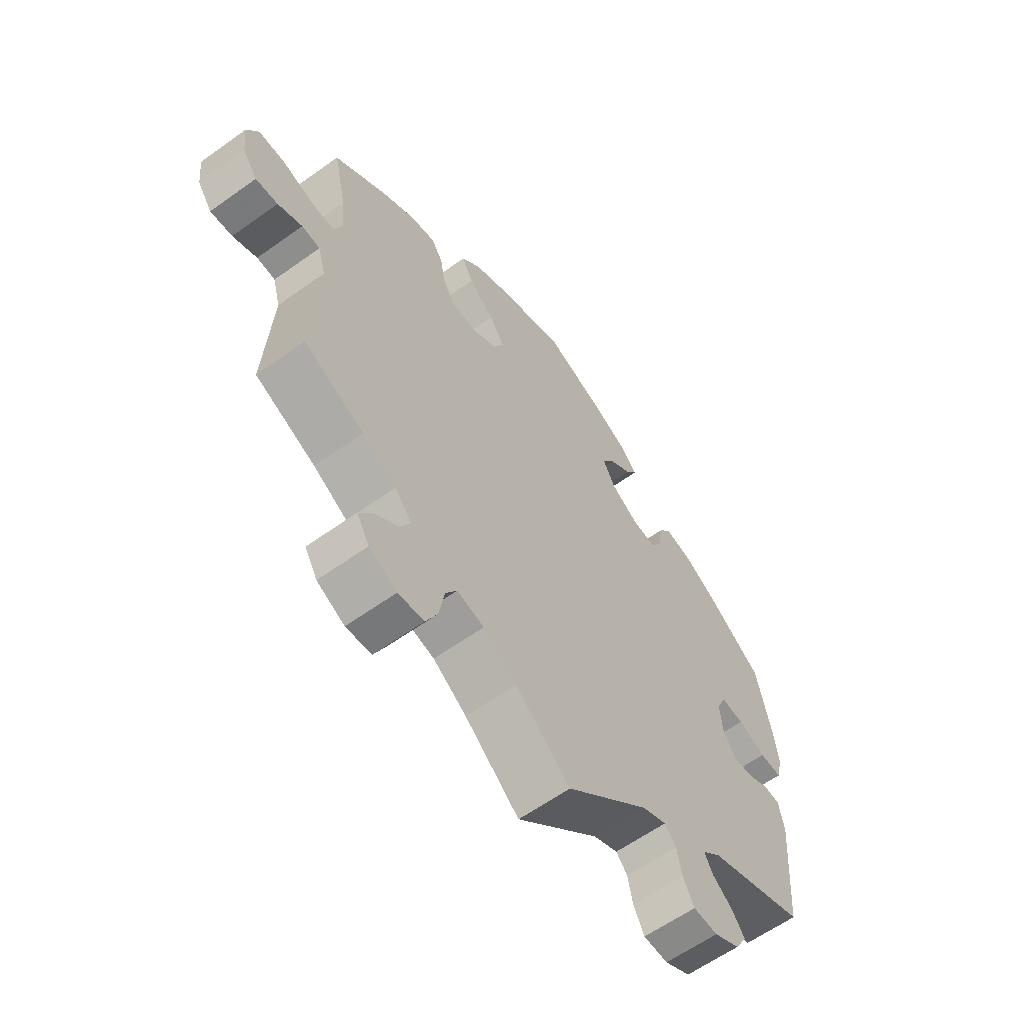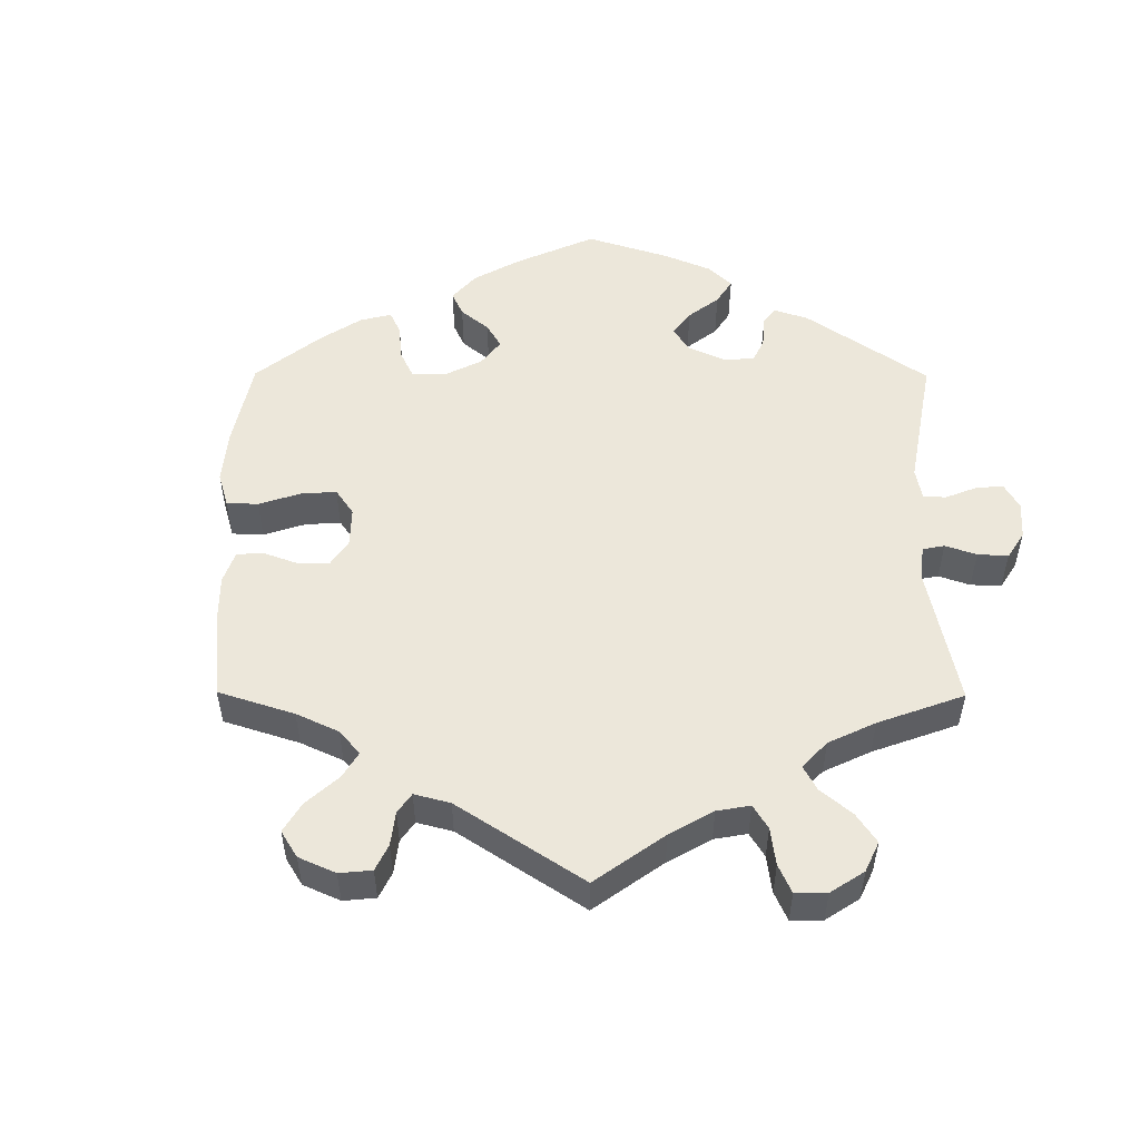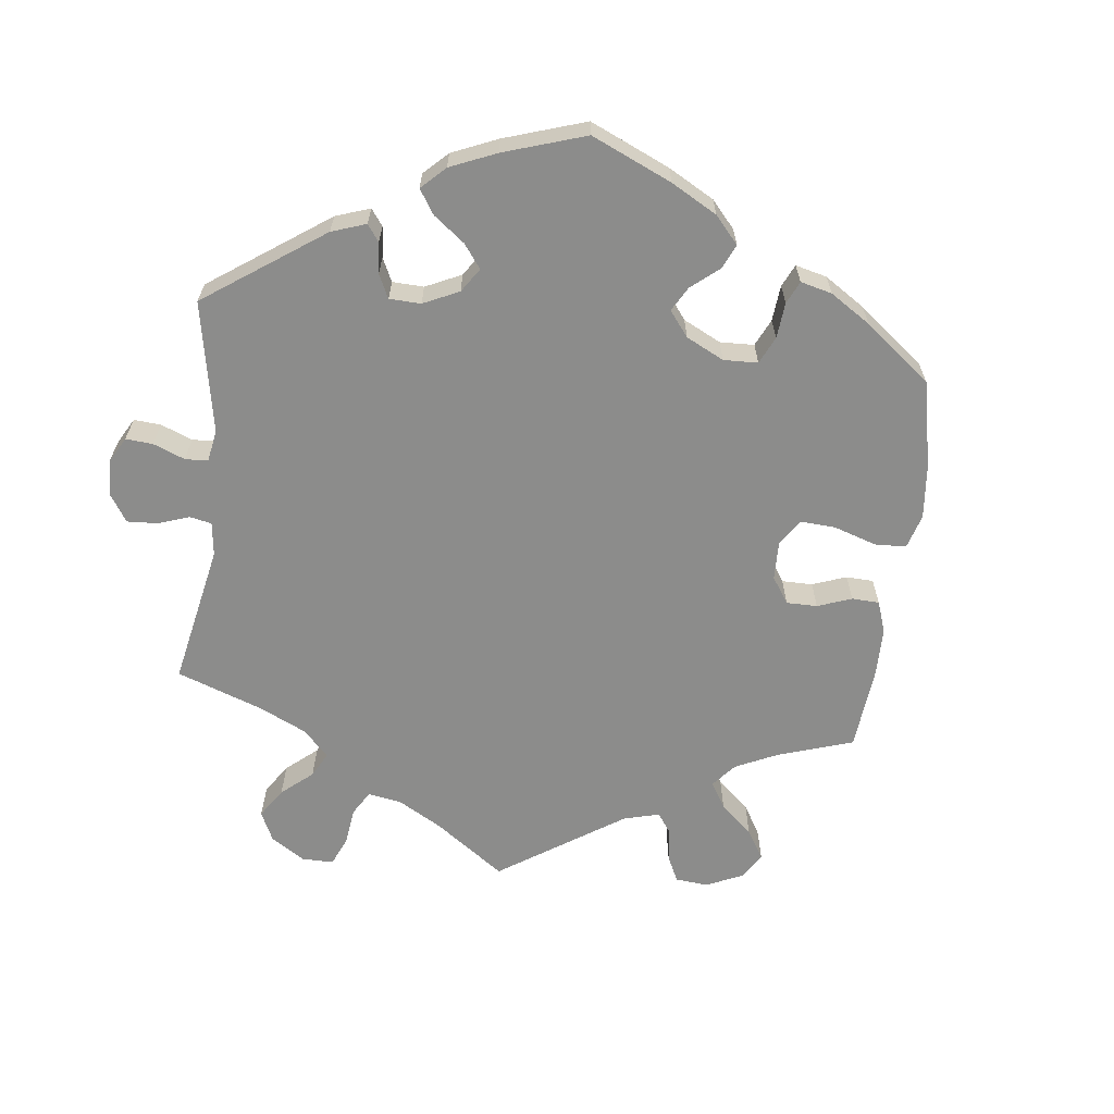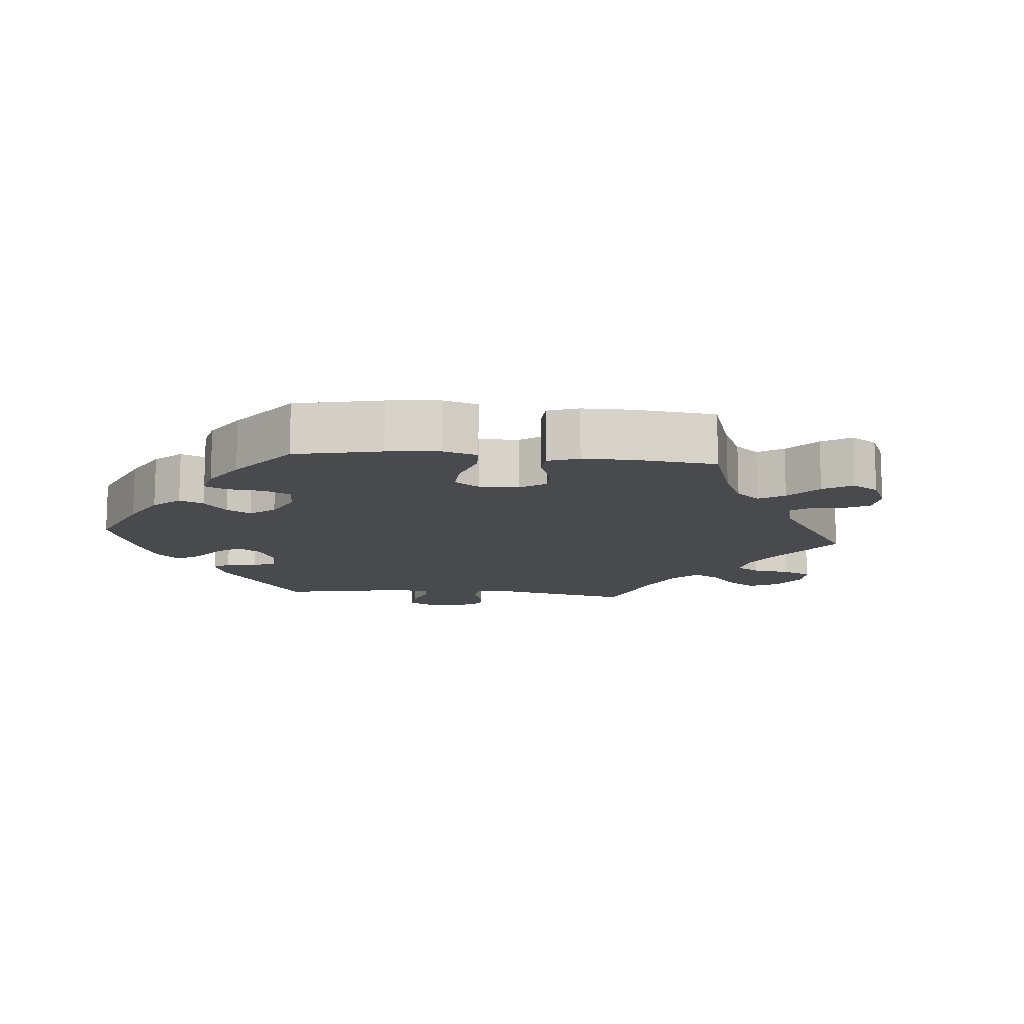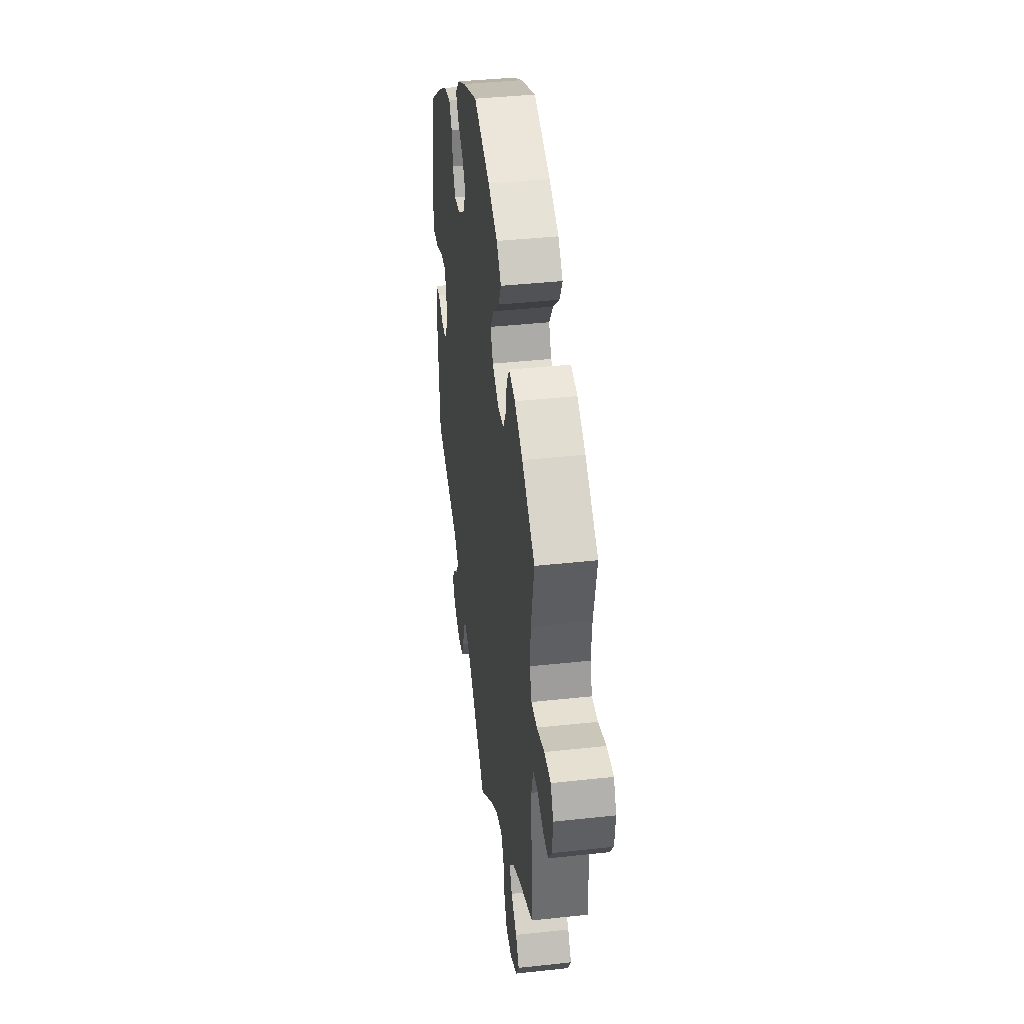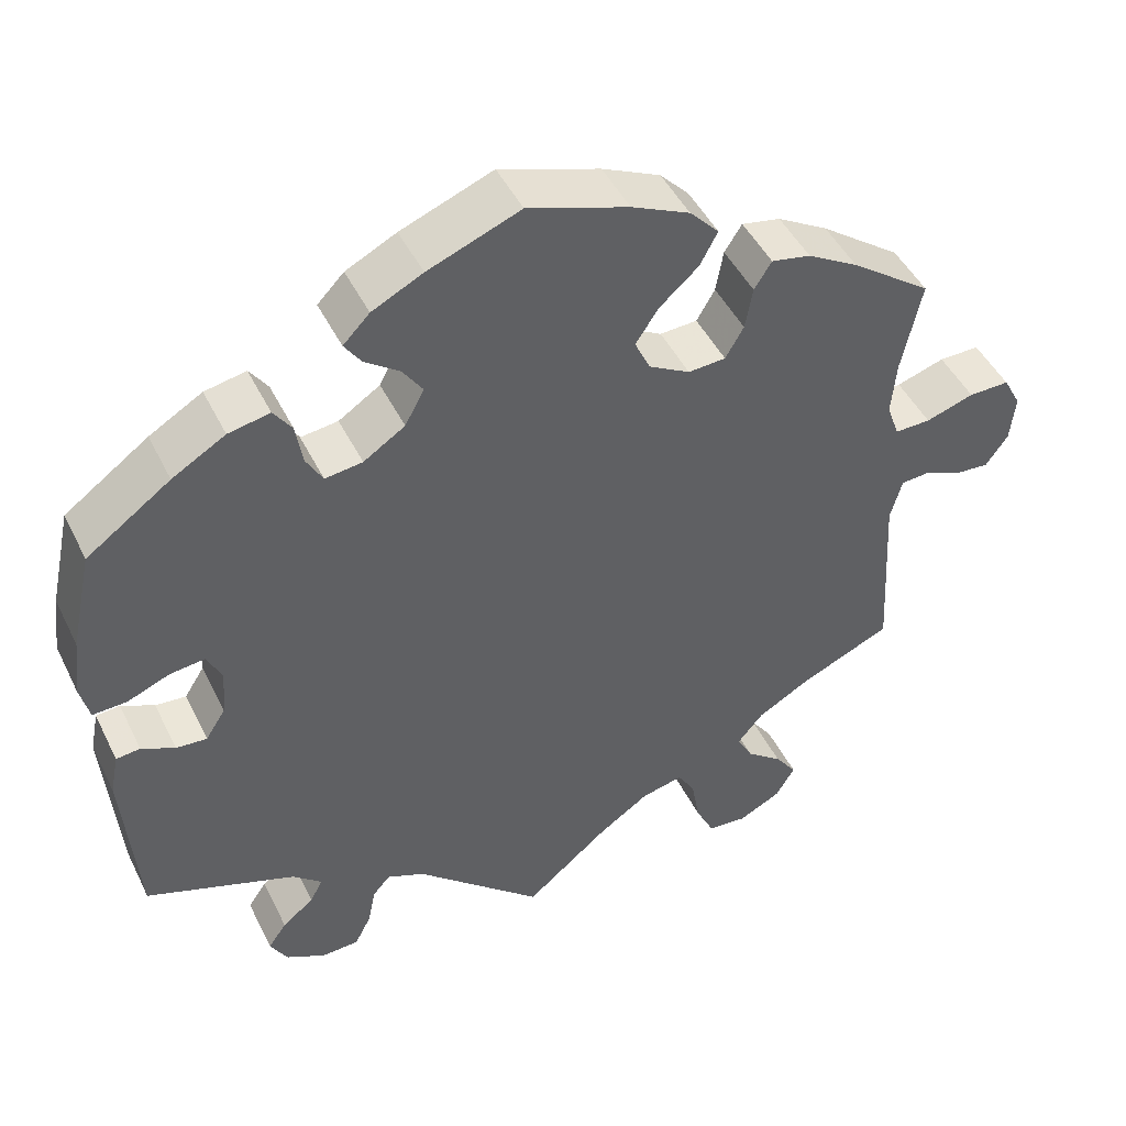
<metadata>
{"format":"obj","ext":"obj","renderer":"f3d","projection":"perspective","resolution":1024,"background":"white","views":[{"elev":-61.1,"azim":126.2,"up":"+Z"},{"elev":52.2,"azim":120.3,"up":"+Y"},{"elev":-64.1,"azim":-66.7,"up":"+Y"},{"elev":-12.8,"azim":24.6,"up":"+Y"},{"elev":39.7,"azim":82.3,"up":"+Z"},{"elev":46.4,"azim":-25.2,"up":"+Z"}]}
</metadata>
<code>
v 0.121 0.07 0.538
v 0.191 0.07 0.506
v 0.226 0.07 0.469
v 0.205 0.07 0.429
v 0.158 0.07 0.387
v 0.13 0.07 0.345
v 0.149 0.07 0.305
v 0.198 0.07 0.278
v 0.243 0.07 0.281
v 0.265 0.07 0.319
v 0.274 0.07 0.37
v 0.295 0.07 0.403
v 0.342 0.07 0.394
v 0.403 0.07 0.359
v 0.5 0.07 0.289
v 0.476 0.07 0.178
v 0.47 0.07 0.112
v 0.485 0.07 0.07
v 0.528 0.07 0.071
v 0.586 0.07 0.09
v 0.635 0.07 0.091
v 0.656 0.07 0.052
v 0.65 0.07 -0.005
v 0.623 0.07 -0.043
v 0.582 0.07 -0.04
v 0.537 0.07 -0.021
v 0.503 0.07 -0.024
v 0.489 0.07 -0.075
v 0.501 0.07 -0.288
v 0.39 0.07 -0.338
v 0.328 0.07 -0.374
v 0.297 0.07 -0.411
v 0.316 0.07 -0.446
v 0.359 0.07 -0.479
v 0.385 0.07 -0.515
v 0.362 0.07 -0.554
v 0.311 0.07 -0.58
v 0.264 0.07 -0.576
v 0.242 0.07 -0.531
v 0.232 0.07 -0.474
v 0.211 0.07 -0.44
v 0.161 0.07 -0.452
v 0.1 0.07 -0.494
v 0 0.07 -0.578
v -0.153 0.07 -0.442
v -0.198 0.07 -0.423
v -0.219 0.07 -0.447
v -0.228 0.07 -0.493
v -0.248 0.07 -0.532
v -0.293 0.07 -0.534
v -0.34 0.07 -0.51
v -0.361 0.07 -0.474
v -0.339 0.07 -0.442
v -0.301 0.07 -0.412
v -0.286 0.07 -0.383
v -0.321 0.07 -0.353
v -0.501 0.07 -0.289
v -0.518 0.07 -0.082
v -0.508 0.07 -0.031
v -0.479 0.07 -0.028
v -0.439 0.07 -0.047
v -0.402 0.07 -0.05
v -0.378 0.07 -0.012
v -0.373 0.07 0.044
v -0.391 0.07 0.081
v -0.433 0.07 0.076
v -0.484 0.07 0.055
v -0.525 0.07 0.053
v -0.536 0.07 0.098
v -0.527 0.07 0.169
v -0.501 0.07 0.289
v -0.4 0.07 0.362
v -0.336 0.07 0.4
v -0.286 0.07 0.41
v -0.264 0.07 0.379
v -0.256 0.07 0.329
v -0.236 0.07 0.294
v -0.191 0.07 0.3
v -0.141 0.07 0.333
v -0.118 0.07 0.376
v -0.142 0.07 0.411
v -0.184 0.07 0.441
v -0.204 0.07 0.47
v -0.172 0.07 0.503
v -0.111 0.07 0.534
v 0 0.07 0.578
v 0.121 0 0.538
v 0.191 0 0.506
v 0.226 0 0.469
v 0.205 0 0.429
v 0.158 0 0.387
v 0.13 0 0.345
v 0.149 0 0.305
v 0.198 0 0.278
v 0.243 0 0.281
v 0.265 0 0.319
v 0.274 0 0.37
v 0.295 0 0.403
v 0.342 0 0.394
v 0.403 0 0.359
v 0.5 0 0.289
v 0.476 0 0.178
v 0.47 0 0.112
v 0.485 0 0.07
v 0.528 0 0.071
v 0.586 0 0.09
v 0.635 0 0.091
v 0.656 0 0.052
v 0.65 0 -0.005
v 0.623 0 -0.043
v 0.582 0 -0.04
v 0.537 0 -0.021
v 0.503 0 -0.024
v 0.489 0 -0.075
v 0.501 0 -0.288
v 0.39 0 -0.338
v 0.328 0 -0.374
v 0.297 0 -0.411
v 0.316 0 -0.446
v 0.359 0 -0.479
v 0.385 0 -0.515
v 0.362 0 -0.554
v 0.311 0 -0.58
v 0.264 0 -0.576
v 0.242 0 -0.531
v 0.232 0 -0.474
v 0.211 0 -0.44
v 0.161 0 -0.452
v 0.1 0 -0.494
v 0 0 -0.578
v -0.153 0 -0.442
v -0.198 0 -0.423
v -0.219 0 -0.447
v -0.228 0 -0.493
v -0.248 0 -0.532
v -0.293 0 -0.534
v -0.34 0 -0.51
v -0.361 0 -0.474
v -0.339 0 -0.442
v -0.301 0 -0.412
v -0.286 0 -0.383
v -0.321 0 -0.353
v -0.501 0 -0.289
v -0.518 0 -0.082
v -0.508 0 -0.031
v -0.479 0 -0.028
v -0.439 0 -0.047
v -0.402 0 -0.05
v -0.378 0 -0.012
v -0.373 0 0.044
v -0.391 0 0.081
v -0.433 0 0.076
v -0.484 0 0.055
v -0.525 0 0.053
v -0.536 0 0.098
v -0.527 0 0.169
v -0.501 0 0.289
v -0.4 0 0.362
v -0.336 0 0.4
v -0.286 0 0.41
v -0.264 0 0.379
v -0.256 0 0.329
v -0.236 0 0.294
v -0.191 0 0.3
v -0.141 0 0.333
v -0.118 0 0.376
v -0.142 0 0.411
v -0.184 0 0.441
v -0.204 0 0.47
v -0.172 0 0.503
v -0.111 0 0.534
v 0 0 0.578
f 81 82 83 84
f 80 81 84 85
f 73 74 75 76
f 73 76 77
f 72 73 77
f 71 72 77
f 70 71 77
f 69 70 77 78
f 66 67 68 69
f 65 66 69 78
f 58 59 60 61
f 56 57 58 61
f 55 56 61 62
f 51 52 53 54
f 51 54 55
f 50 51 55
f 47 48 49 50
f 47 50 55
f 46 47 55 62
f 43 44 45
f 42 43 45 46
f 41 42 46 62
f 37 38 39 40
f 37 40 41
f 36 37 41
f 33 34 35 36
f 32 33 36 41
f 31 32 41 62
f 28 29 30
f 27 28 30 31
f 23 24 25 26
f 23 26 27
f 22 23 27
f 19 20 21 22
f 18 19 22 27
f 17 18 27 31
f 13 14 15 16
f 10 11 12 13
f 9 10 13 16
f 8 9 16 17
f 2 3 4 5
f 2 5 6
f 1 2 6
f 80 85 86 1
f 64 65 78 79
f 63 64 79
f 31 62 63 79
f 7 8 17 31
f 6 7 31 79
f 1 6 79 80
f 170 169 168 167
f 171 170 167 166
f 162 161 160 159
f 163 162 159
f 163 159 158
f 163 158 157
f 163 157 156
f 164 163 156 155
f 155 154 153 152
f 164 155 152 151
f 147 146 145 144
f 147 144 143 142
f 148 147 142 141
f 140 139 138 137
f 141 140 137
f 141 137 136
f 136 135 134 133
f 141 136 133
f 148 141 133 132
f 131 130 129
f 132 131 129 128
f 148 132 128 127
f 126 125 124 123
f 127 126 123
f 127 123 122
f 122 121 120 119
f 127 122 119 118
f 148 127 118 117
f 116 115 114
f 117 116 114 113
f 112 111 110 109
f 113 112 109
f 113 109 108
f 108 107 106 105
f 113 108 105 104
f 117 113 104 103
f 102 101 100 99
f 99 98 97 96
f 102 99 96 95
f 103 102 95 94
f 91 90 89 88
f 92 91 88
f 92 88 87
f 87 172 171 166
f 165 164 151 150
f 165 150 149
f 165 149 148 117
f 117 103 94 93
f 165 117 93 92
f 166 165 92 87
f 1 87 88 2
f 2 88 89 3
f 3 89 90 4
f 4 90 91 5
f 5 91 92 6
f 6 92 93 7
f 7 93 94 8
f 8 94 95 9
f 9 95 96 10
f 10 96 97 11
f 11 97 98 12
f 12 98 99 13
f 13 99 100 14
f 14 100 101 15
f 15 101 102 16
f 16 102 103 17
f 17 103 104 18
f 18 104 105 19
f 19 105 106 20
f 20 106 107 21
f 21 107 108 22
f 22 108 109 23
f 23 109 110 24
f 24 110 111 25
f 25 111 112 26
f 26 112 113 27
f 27 113 114 28
f 28 114 115 29
f 29 115 116 30
f 30 116 117 31
f 31 117 118 32
f 32 118 119 33
f 33 119 120 34
f 34 120 121 35
f 35 121 122 36
f 36 122 123 37
f 37 123 124 38
f 38 124 125 39
f 39 125 126 40
f 40 126 127 41
f 41 127 128 42
f 42 128 129 43
f 43 129 130 44
f 44 130 131 45
f 45 131 132 46
f 46 132 133 47
f 47 133 134 48
f 48 134 135 49
f 49 135 136 50
f 50 136 137 51
f 51 137 138 52
f 52 138 139 53
f 53 139 140 54
f 54 140 141 55
f 55 141 142 56
f 56 142 143 57
f 57 143 144 58
f 58 144 145 59
f 59 145 146 60
f 60 146 147 61
f 61 147 148 62
f 62 148 149 63
f 63 149 150 64
f 64 150 151 65
f 65 151 152 66
f 66 152 153 67
f 67 153 154 68
f 68 154 155 69
f 69 155 156 70
f 70 156 157 71
f 71 157 158 72
f 72 158 159 73
f 73 159 160 74
f 74 160 161 75
f 75 161 162 76
f 76 162 163 77
f 77 163 164 78
f 78 164 165 79
f 79 165 166 80
f 80 166 167 81
f 81 167 168 82
f 82 168 169 83
f 83 169 170 84
f 84 170 171 85
f 85 171 172 86
f 86 172 87 1

</code>
